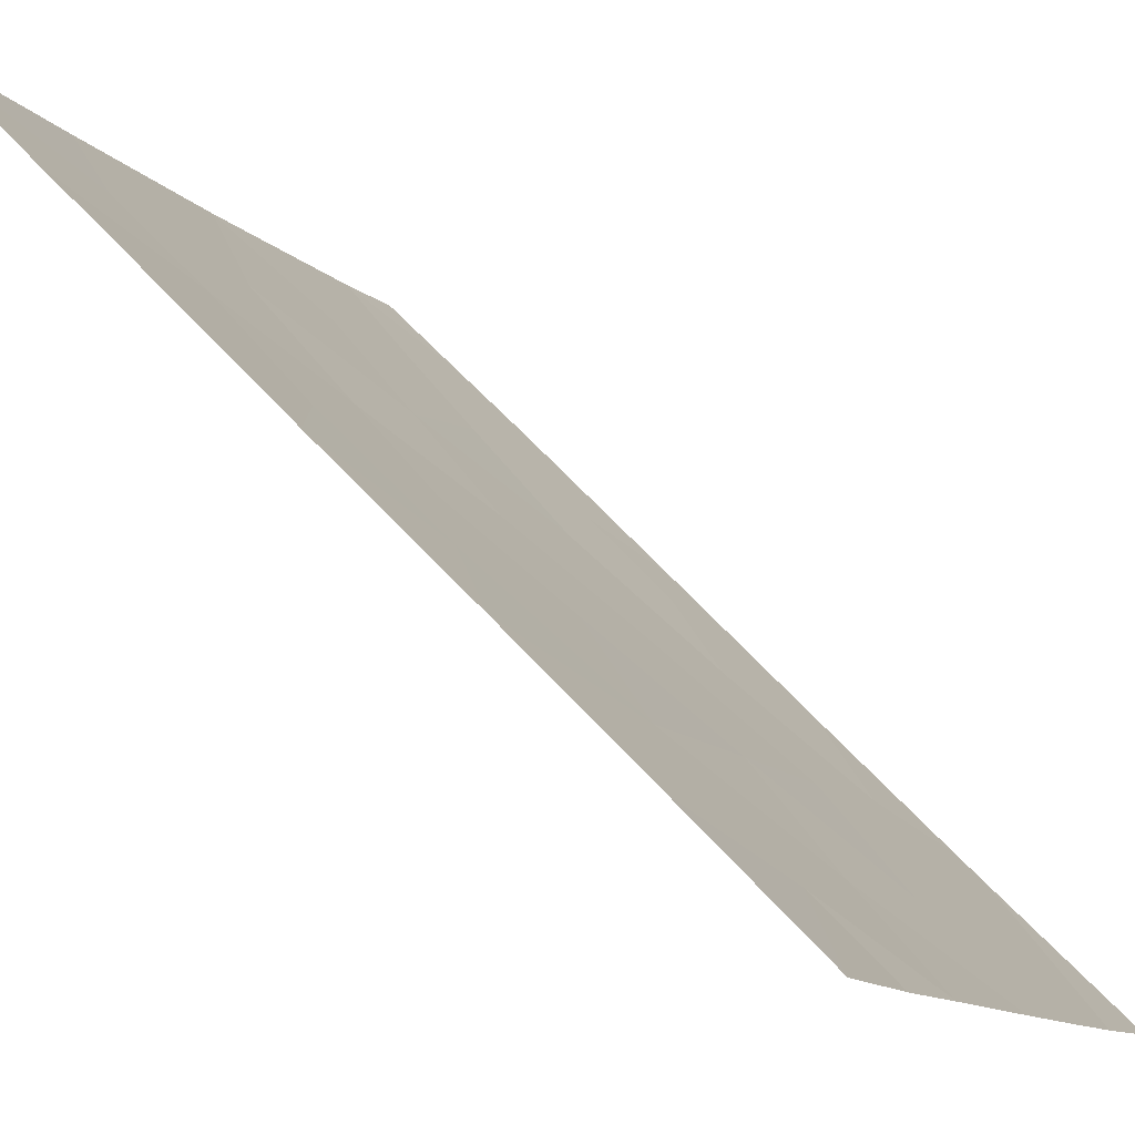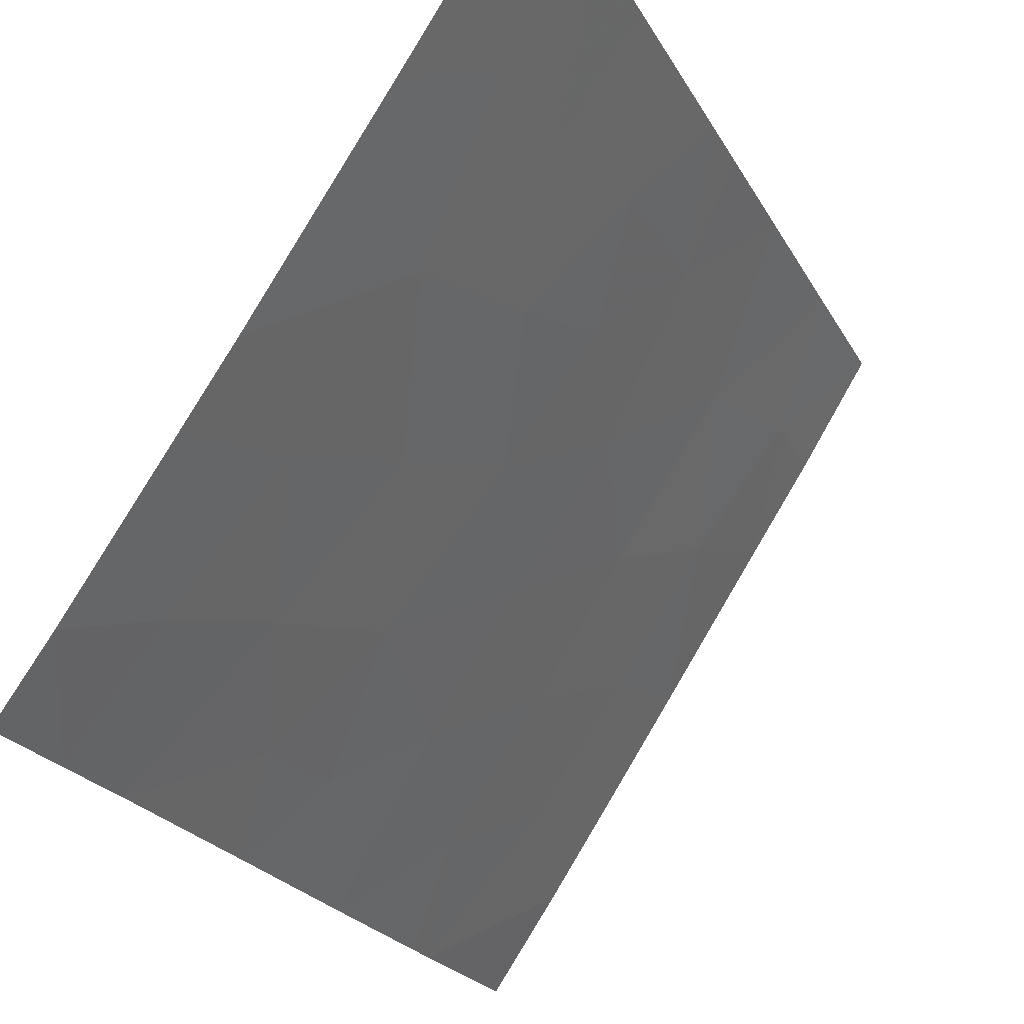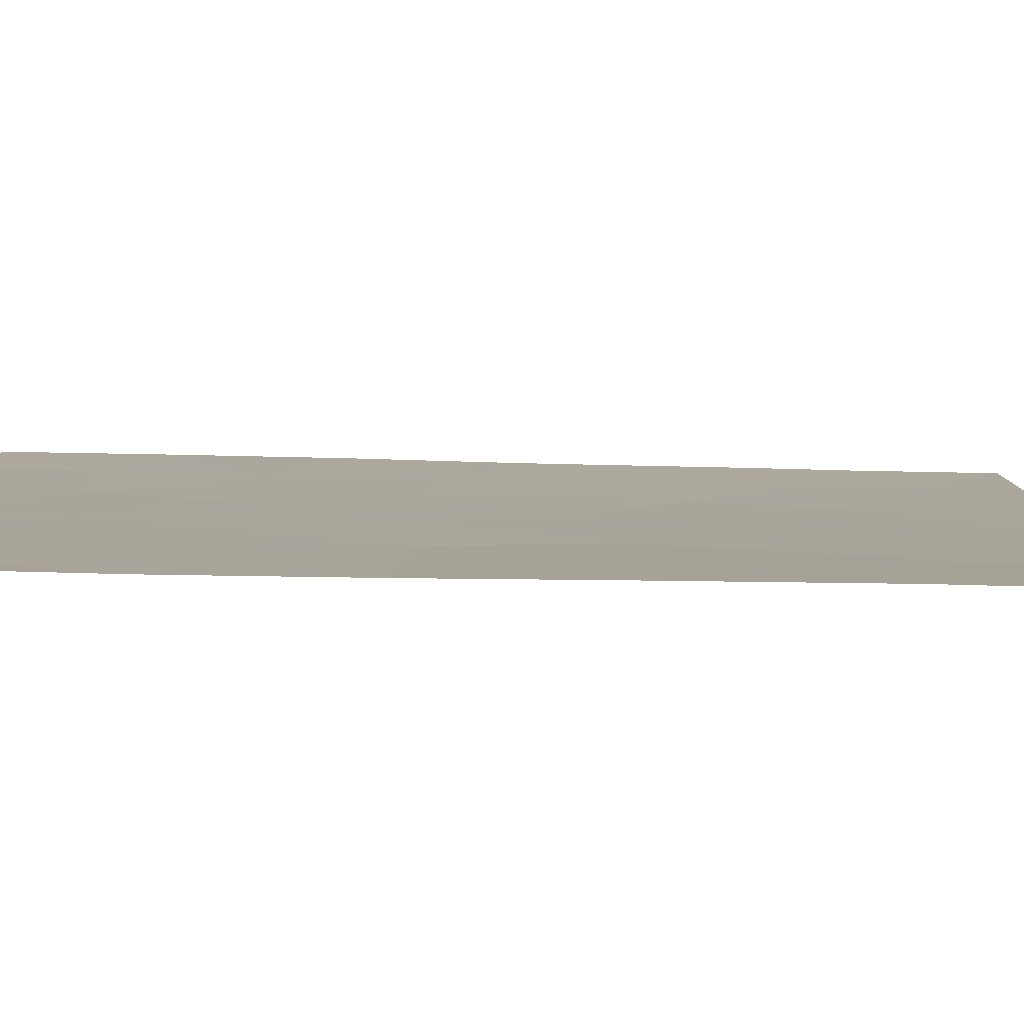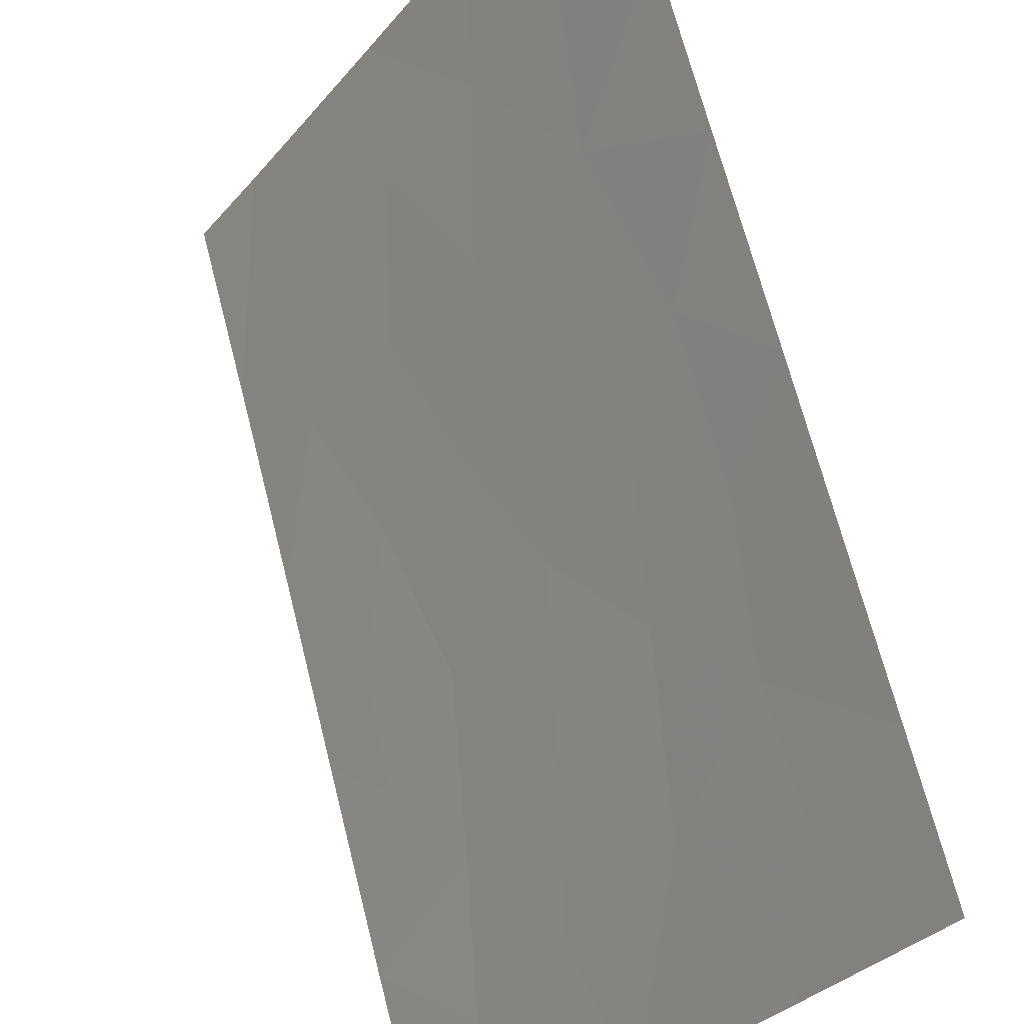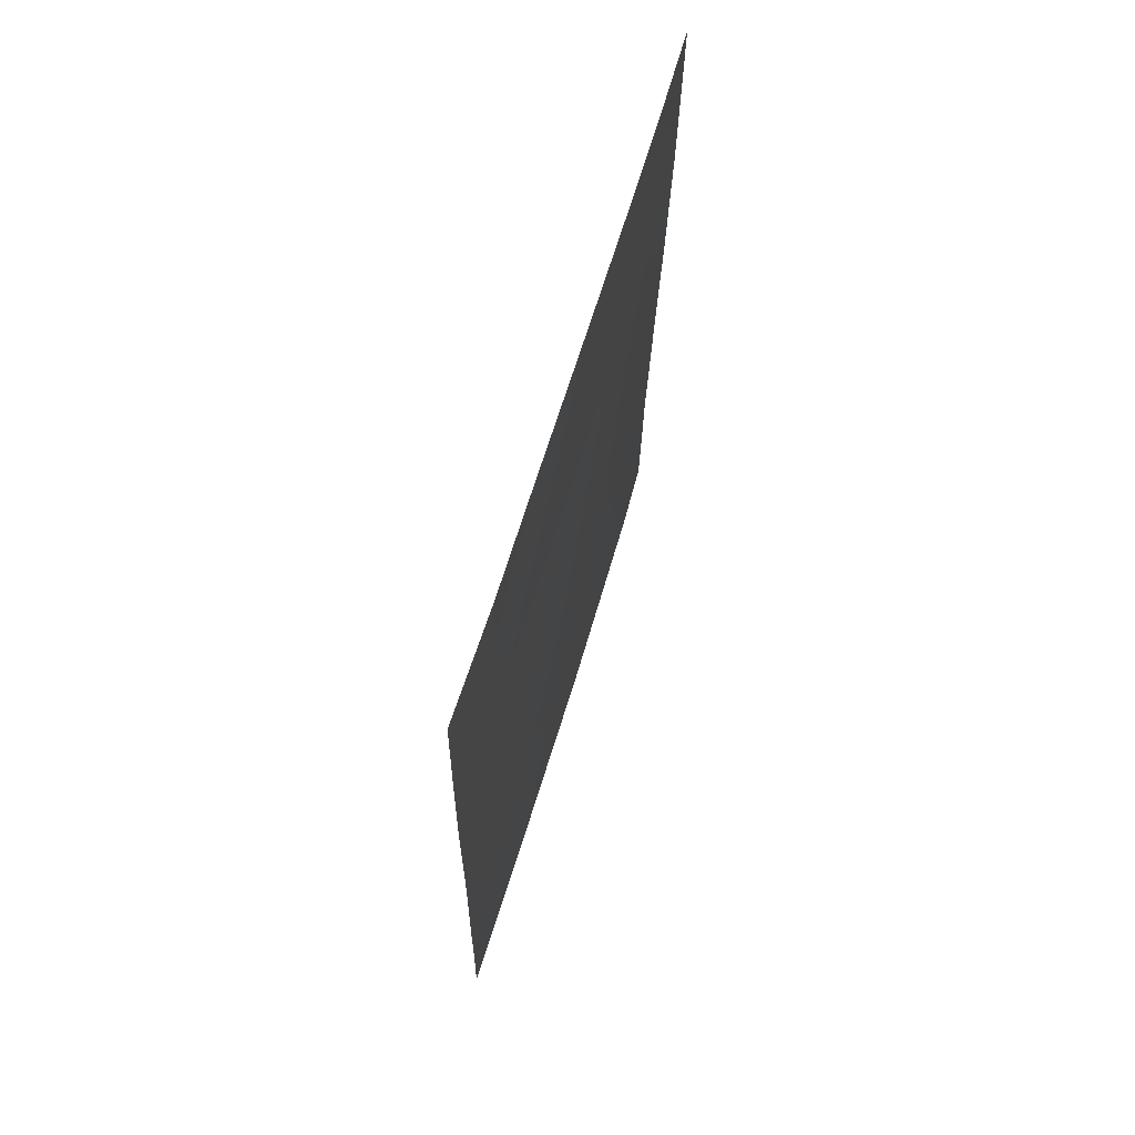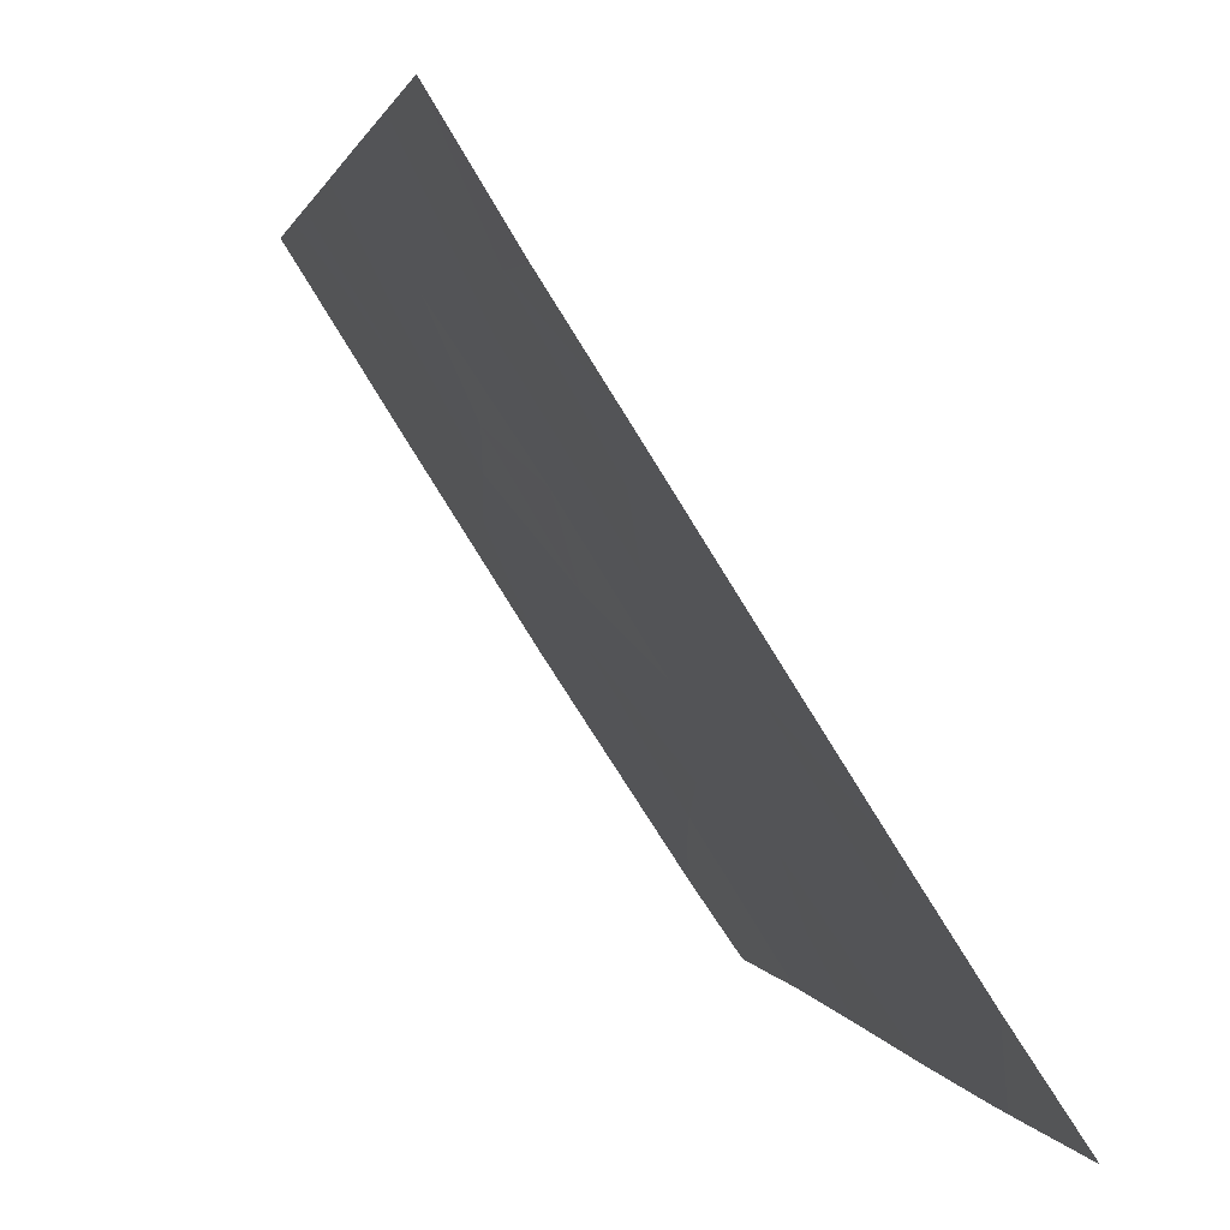
<metadata>
{"format":"obj","ext":"obj","renderer":"f3d","projection":"perspective","resolution":1024,"background":"white","views":[{"elev":55.7,"azim":-40.9,"up":"+Y"},{"elev":-19.9,"azim":-160.1,"up":"+Y"},{"elev":-49.6,"azim":87.4,"up":"+Y"},{"elev":68.8,"azim":165.3,"up":"+Y"},{"elev":67.3,"azim":-130.3,"up":"+Z"},{"elev":0.3,"azim":-10.5,"up":"+Y"}]}
</metadata>
<code>
v 84.7 51.56 46.78
v 84.46 51.88 48.81
v 85.87 49.72 46.75
v 85.43 50.34 48.47
v 87.45 47.42 41.01
v 87.12 47.85 42.92
v 86.36 49.07 41.46
v 83.75 53.21 40.98
v 83.73 53.17 43.48
v 84.6 51.83 40.87
v 84.4 52.11 42.68
v 88.04 46.5 42.21
v 88.64 45.69 39.26
v 88.64 45.68 40.4
v 88.09 46.52 38
v 87.76 46.99 39.38
v 87.42 47.35 44.94
v 88.61 45.63 42.86
v 88.58 45.58 45.23
v 87.99 46.54 43.57
v 86.48 48.97 38
v 85.6 50.28 39.95
v 83.7 53.13 48
v 83.72 53.17 44.26
v 85.05 51.2 38
v 87.81 46.62 50
v 88.56 45.54 47.77
v 85.3 50.68 41.98
v 88.55 45.52 50
v 88.65 45.71 38
v 86.28 48.98 50
v 85.15 50.76 50
v 86.45 48.77 48.48
v 86.86 48.17 46.79
v 84.59 51.89 39.38
v 86.47 48.82 44.93
v 87.01 48.16 38
v 83.72 53.16 45.87
v 87.09 47.74 50
v 88.56 45.54 47.33
v 83.75 53.22 39.76
v 84.46 51.83 50
v 83.68 53.09 50
v 83.77 53.24 38
v 86.74 48.52 39.66
v 85.43 50.44 45.01
v 85.98 49.59 43.27
v 84.4 52.09 44.61
v 87.87 46.62 46.72
v 87.44 47.25 48.37
v 85.06 51.04 43.51
f 2 1 4
f 1 3 4
f 5 6 7
f 9 8 11
f 8 10 11
f 13 14 16
f 16 15 13
f 18 19 20
f 19 17 20
f 2 23 1
f 21 45 22
f 25 21 22
f 3 1 46
f 26 50 27
f 10 28 11
f 26 27 29
f 30 13 15
f 48 9 11
f 16 14 5
f 31 32 4
f 4 33 31
f 10 35 22
f 33 3 34
f 32 2 4
f 37 16 45
f 16 5 45
f 21 37 45
f 23 38 1
f 34 3 36
f 36 17 34
f 39 31 33
f 6 5 12
f 15 16 37
f 10 22 28
f 22 7 28
f 10 41 35
f 19 40 49
f 14 18 12
f 12 5 14
f 8 41 10
f 47 6 36
f 24 9 48
f 50 26 39
f 42 43 2
f 43 23 2
f 32 42 2
f 48 11 51
f 35 41 44
f 44 25 35
f 6 12 20
f 20 17 6
f 12 18 20
f 3 33 4
f 6 17 36
f 47 7 6
f 36 46 47
f 51 28 47
f 45 7 22
f 7 45 5
f 3 46 36
f 17 49 34
f 27 50 49
f 50 34 49
f 34 50 33
f 7 47 28
f 24 48 38
f 49 40 27
f 19 49 17
f 33 50 39
f 1 38 48
f 46 48 51
f 51 11 28
f 46 51 47
f 35 25 22
f 1 48 46

</code>
